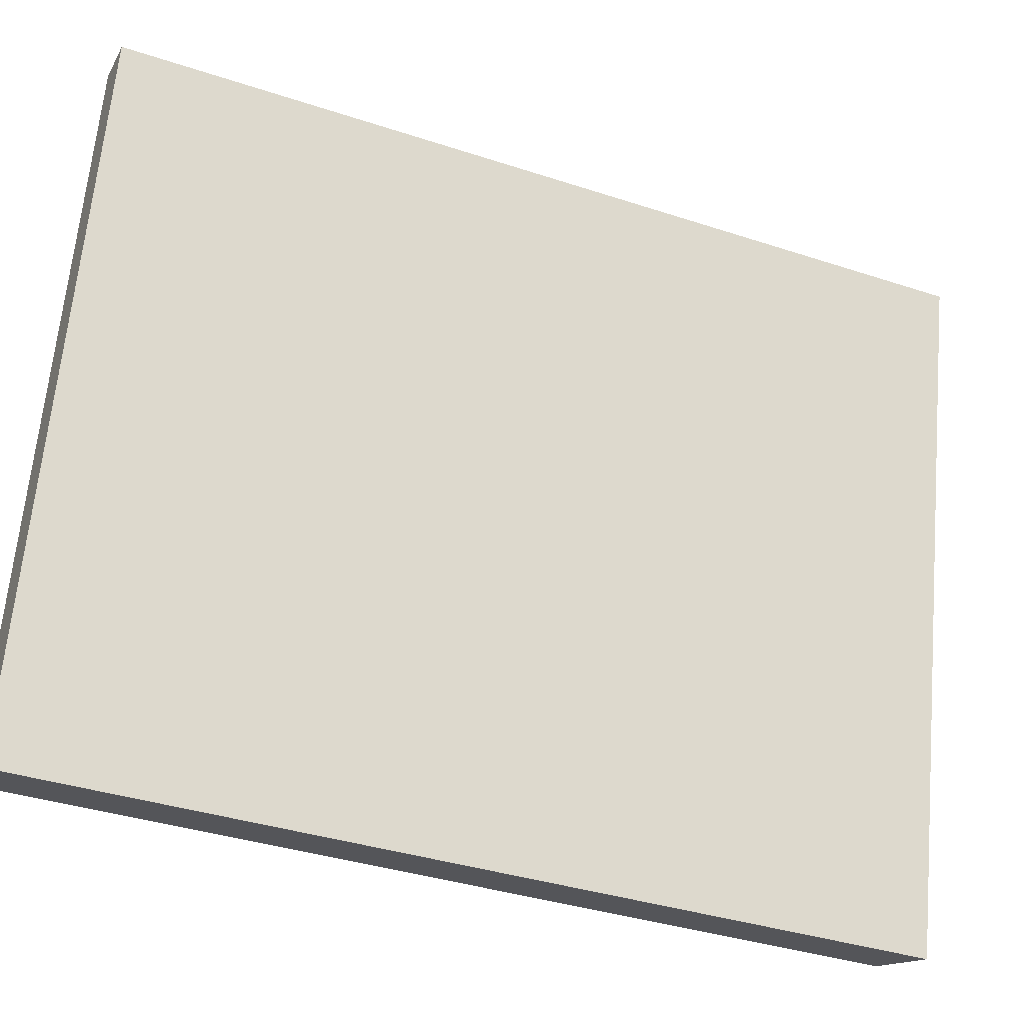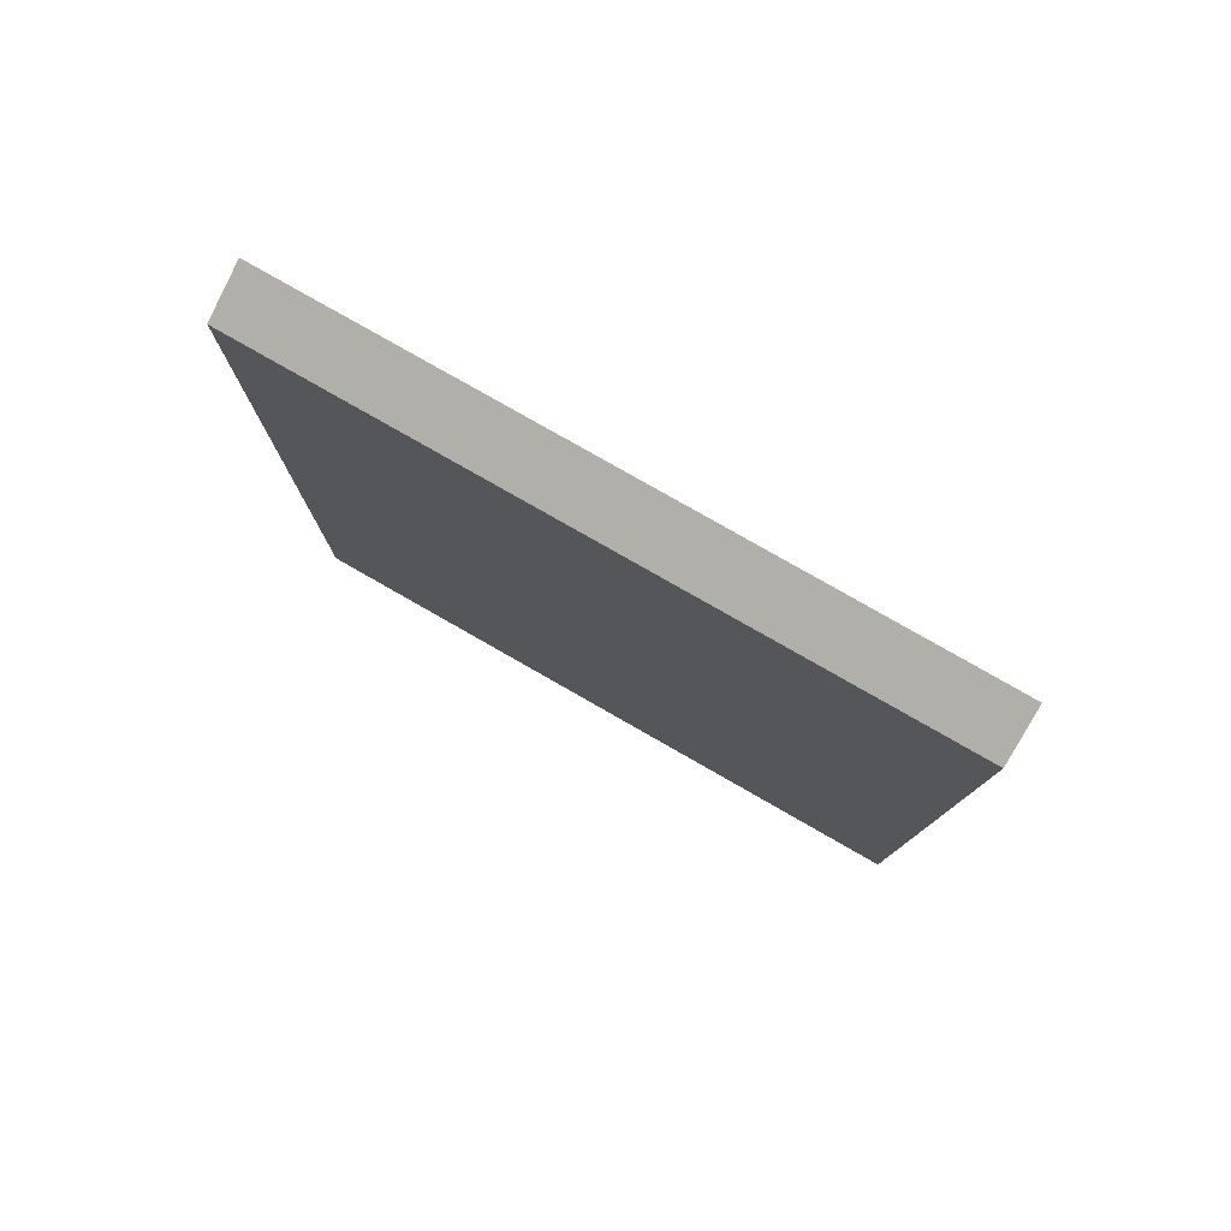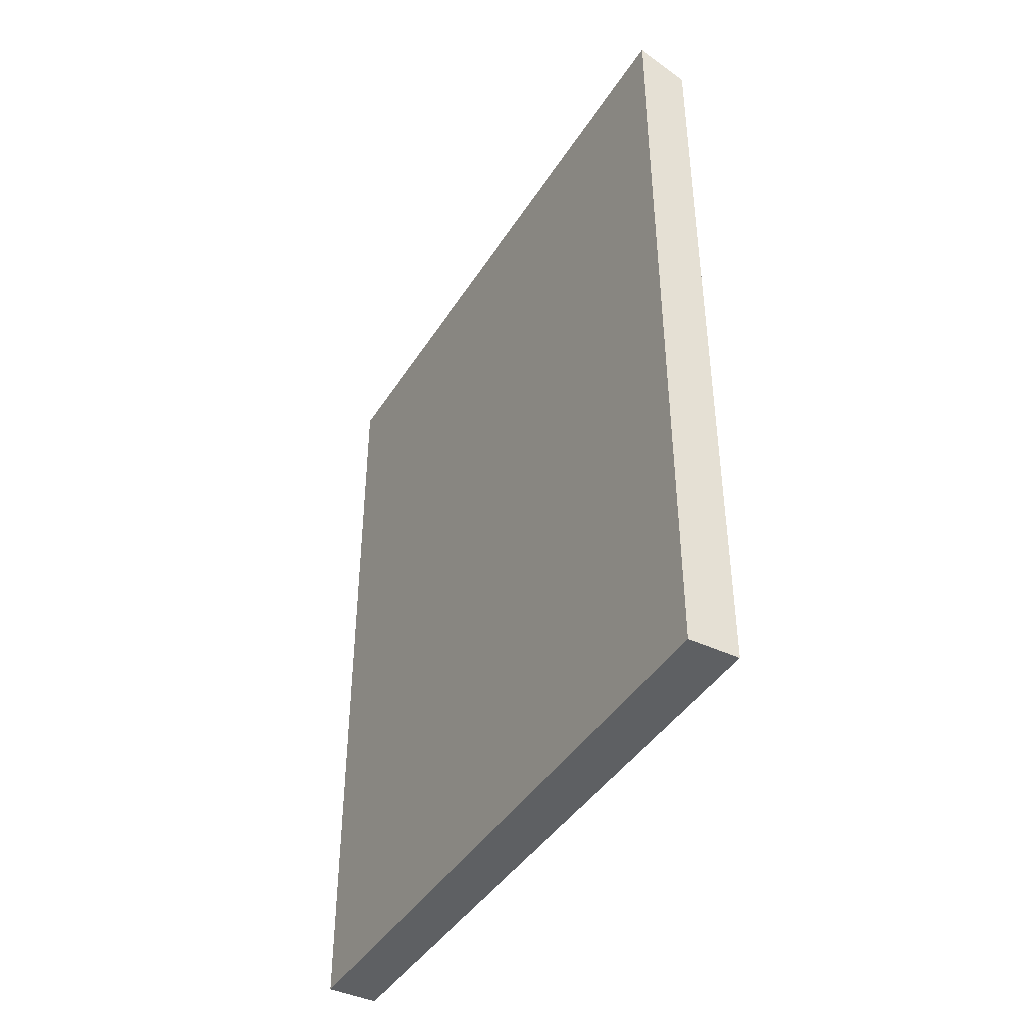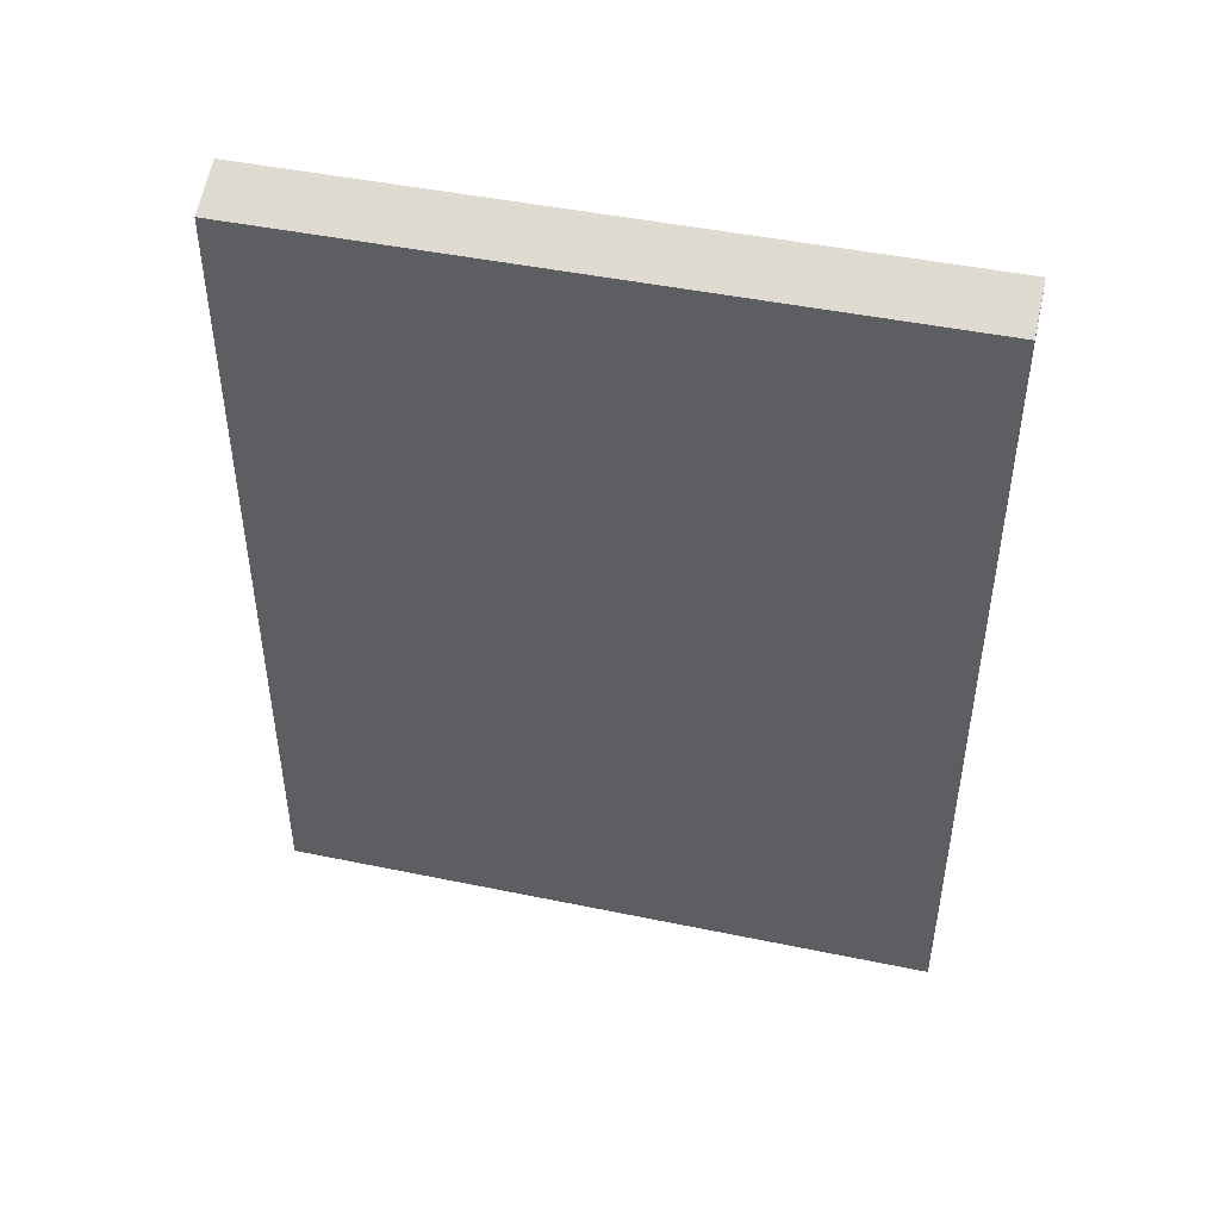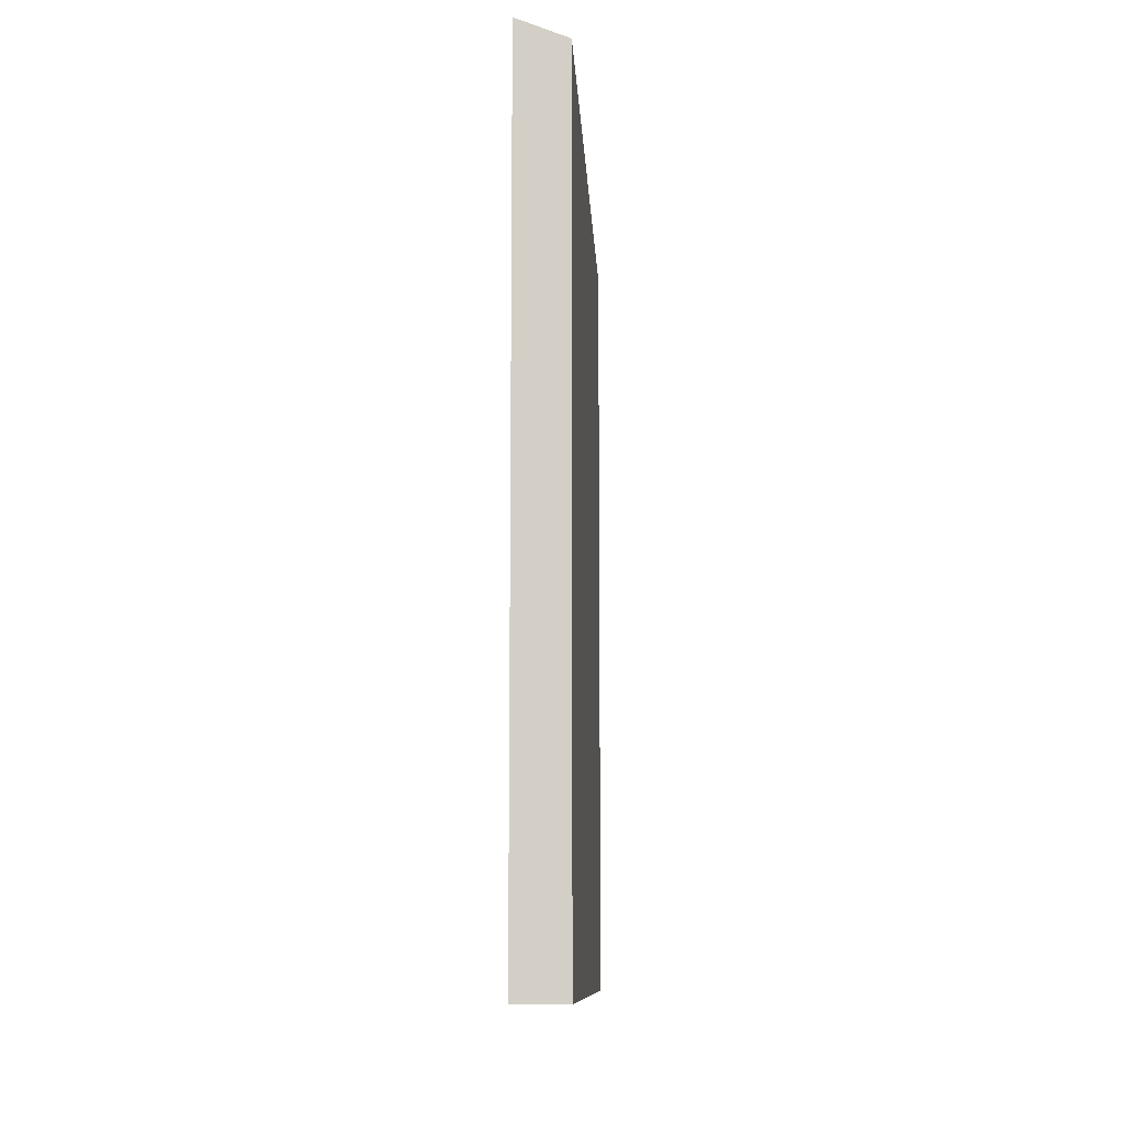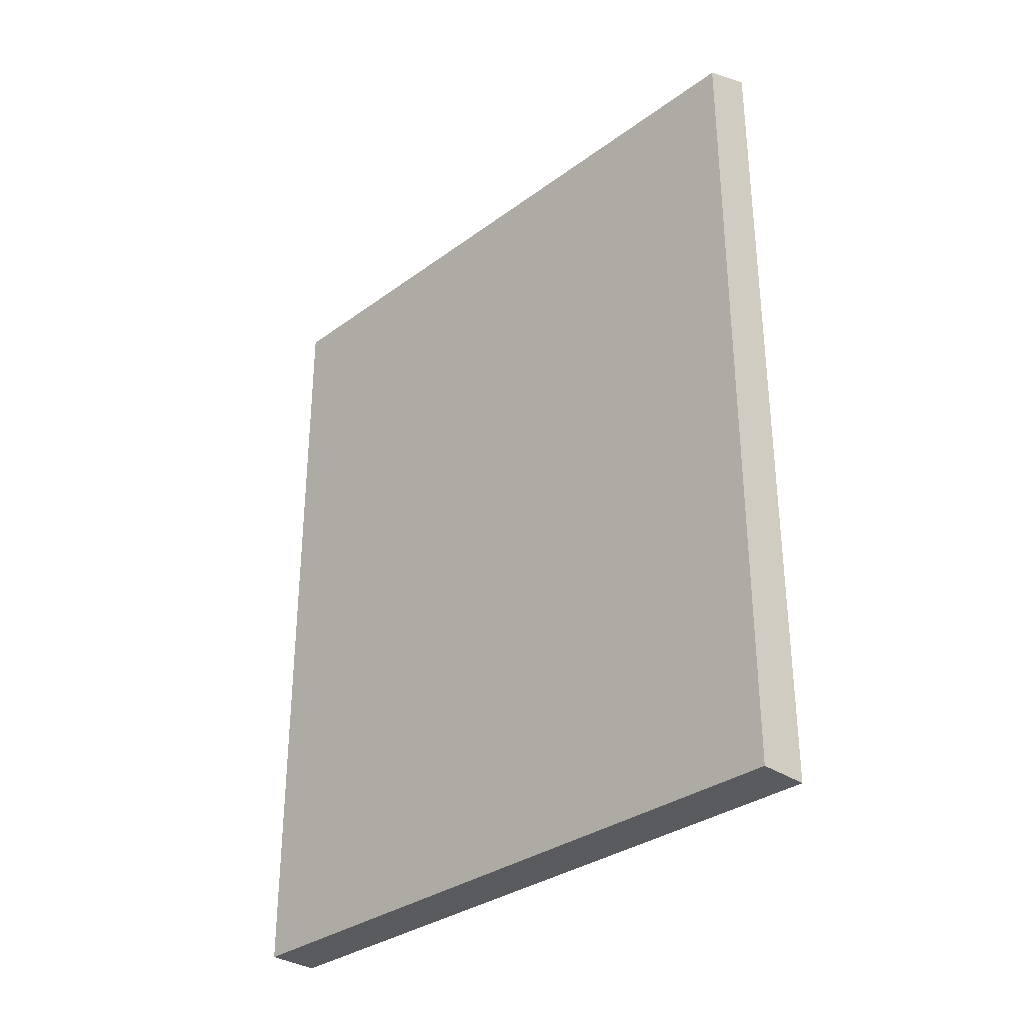
<metadata>
{"format":"obj","ext":"obj","renderer":"f3d","projection":"perspective","resolution":1024,"background":"white","views":[{"elev":-36.8,"azim":66.9,"up":"+Z"},{"elev":79.1,"azim":-46.8,"up":"+Y"},{"elev":-42.5,"azim":163.6,"up":"+Y"},{"elev":46.0,"azim":-63.2,"up":"+Y"},{"elev":-10.4,"azim":-163.6,"up":"+Y"},{"elev":-32.3,"azim":-30.9,"up":"+Y"}]}
</metadata>
<code>
v  1.481 24.8 -0.342
v  4.619 24.18 19.29
v  6.091 24.8 18.94
v  0 24.18 1.481e-15
v  1.481 2.094e-17 -0.342
v  6.091 -1.16e-15 18.94
v  0 0 0
v  4.619 -1.181e-15 19.29
g defaultobject
f 1 2 3
f 2 1 4
f 3 5 1
f 5 3 6
f 5 4 1
f 4 5 7
f 7 2 4
f 2 7 8
f 2 6 3
f 6 2 8
f 8 5 6
f 5 8 7

</code>
